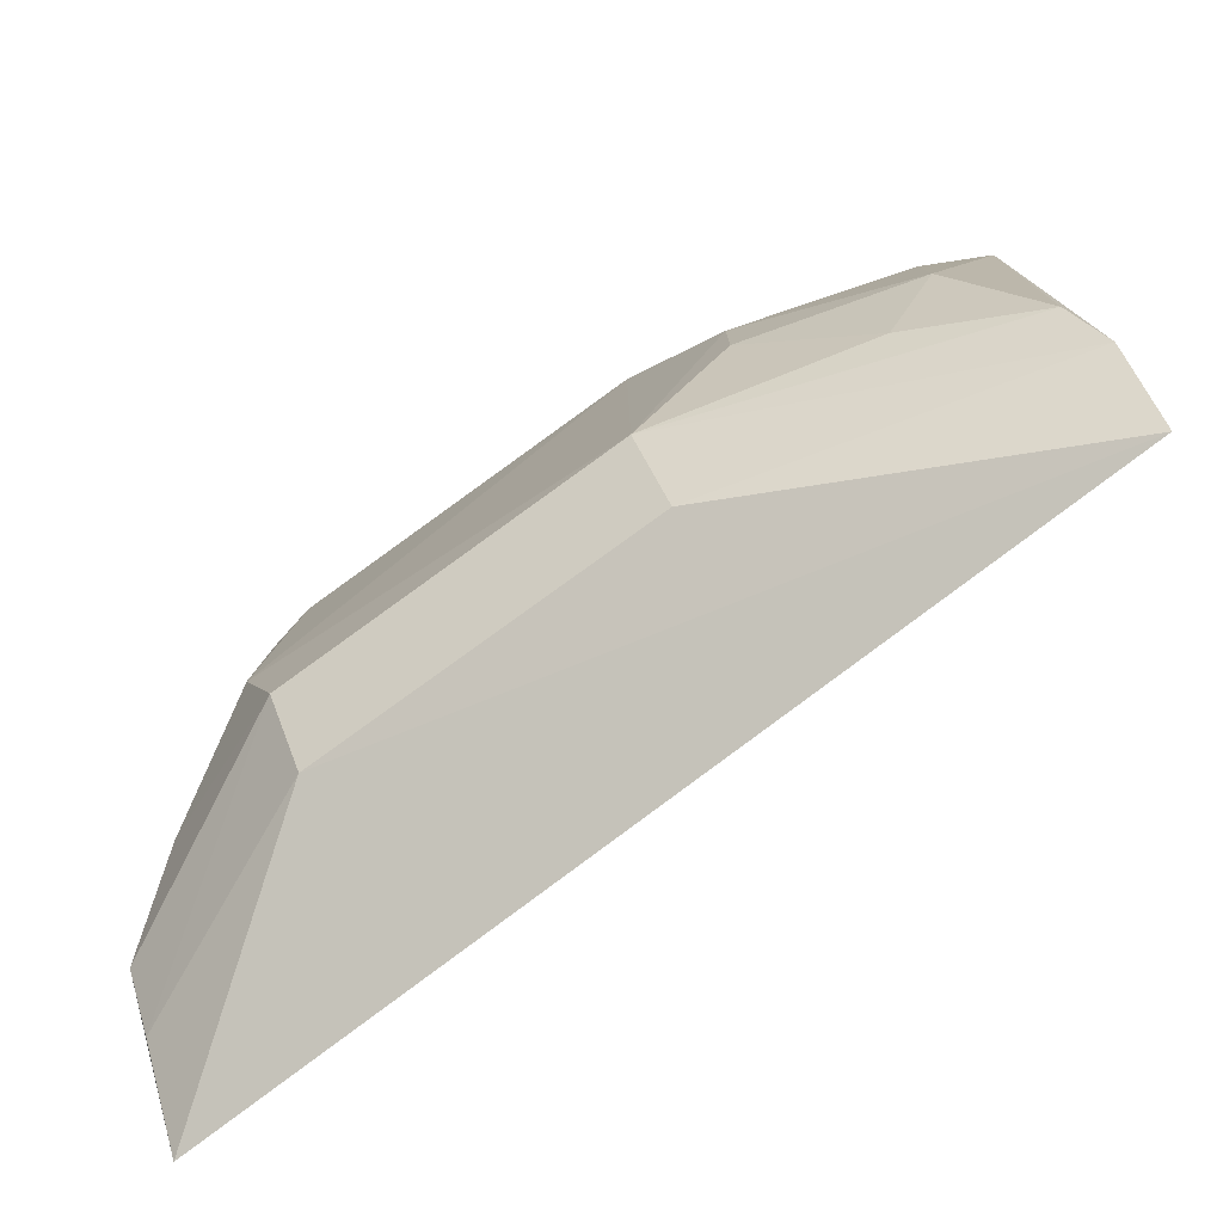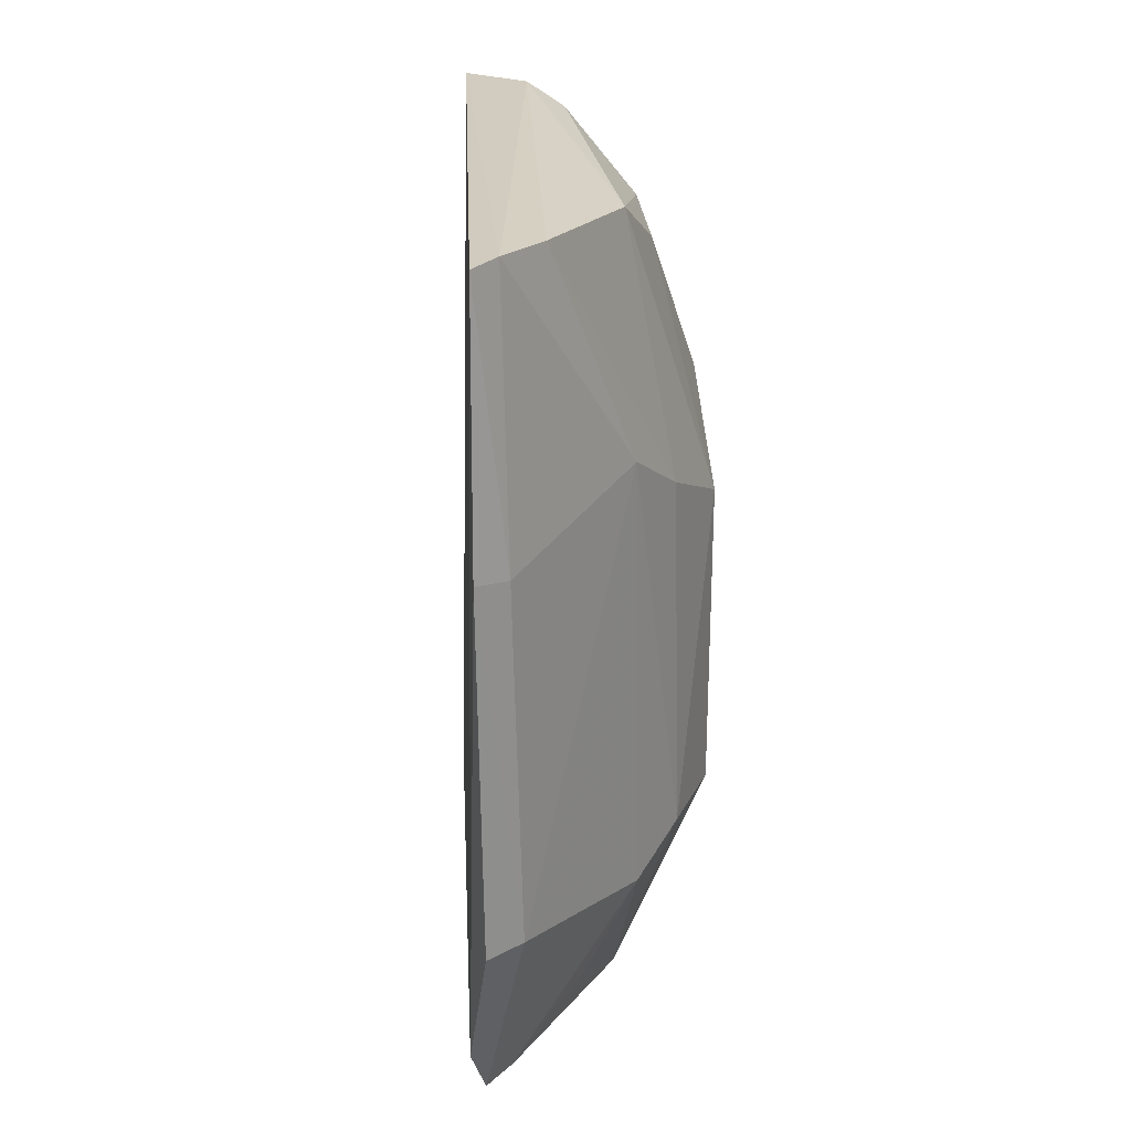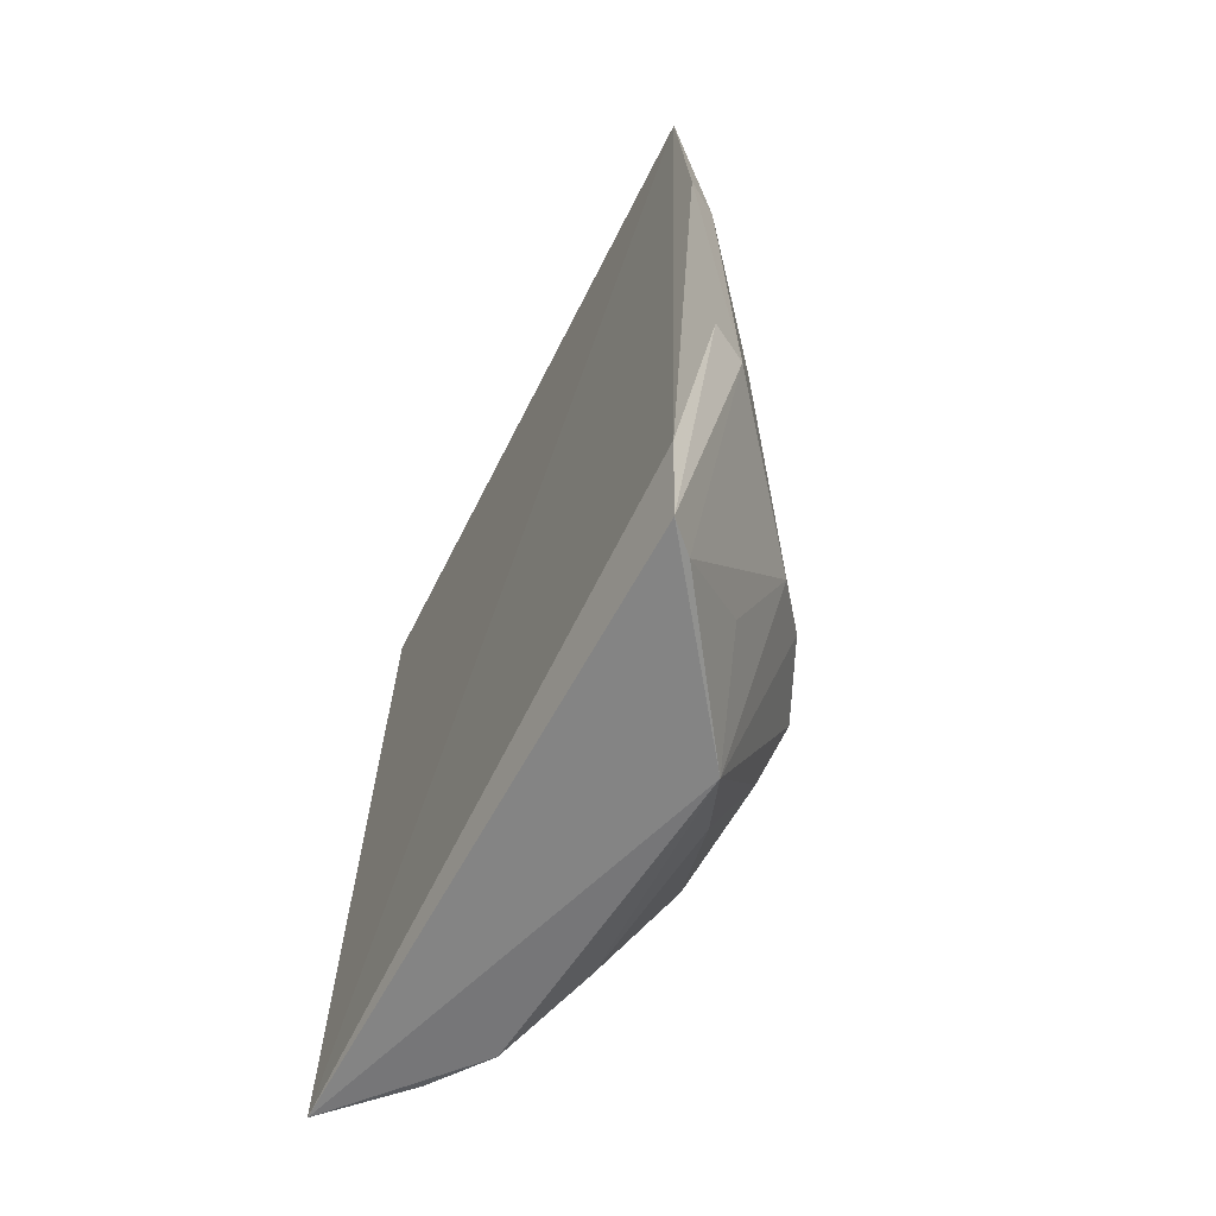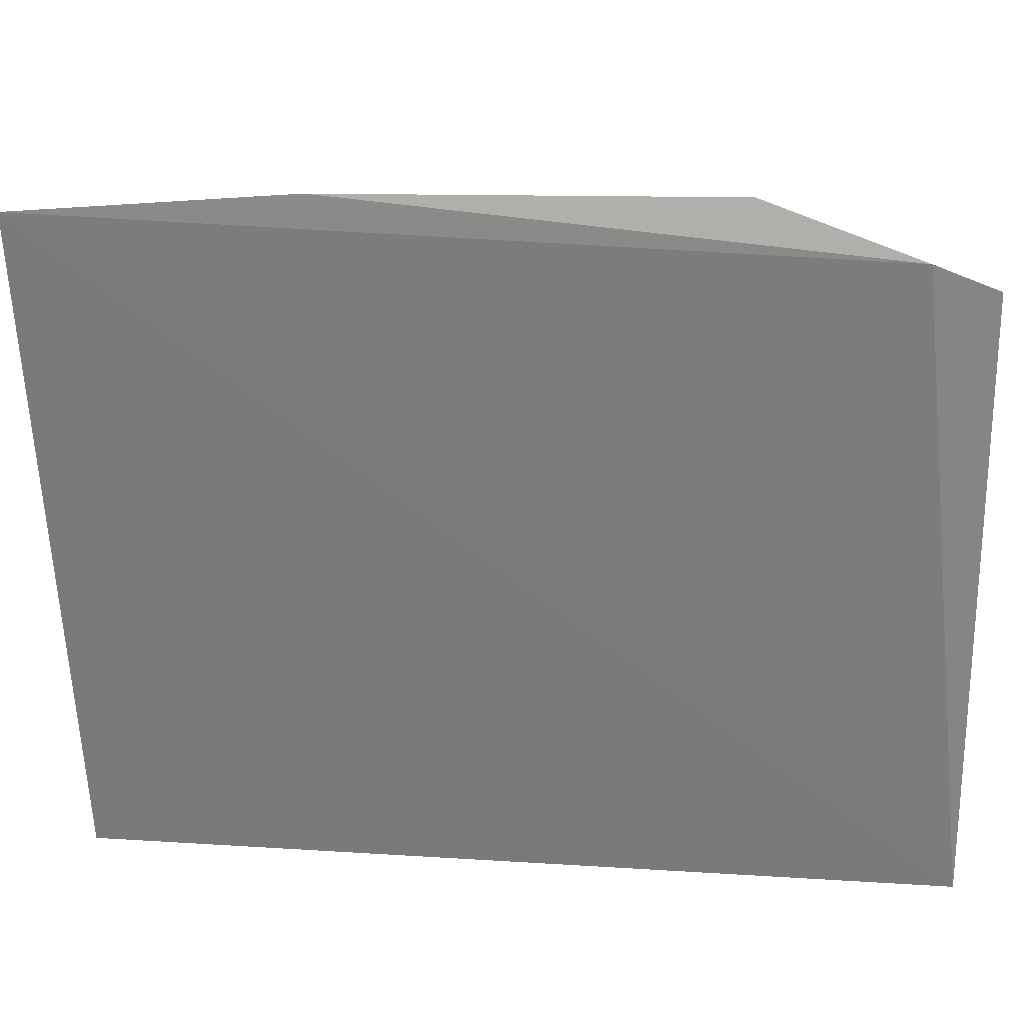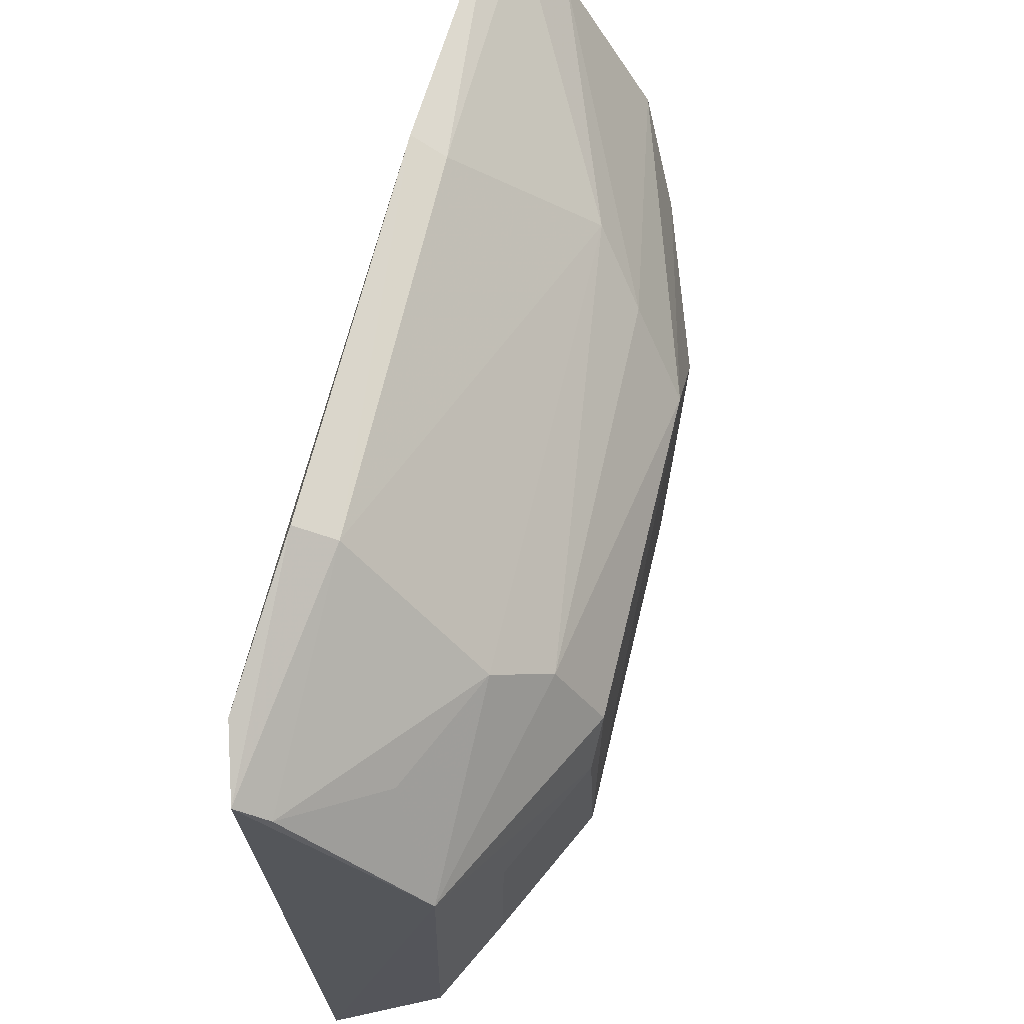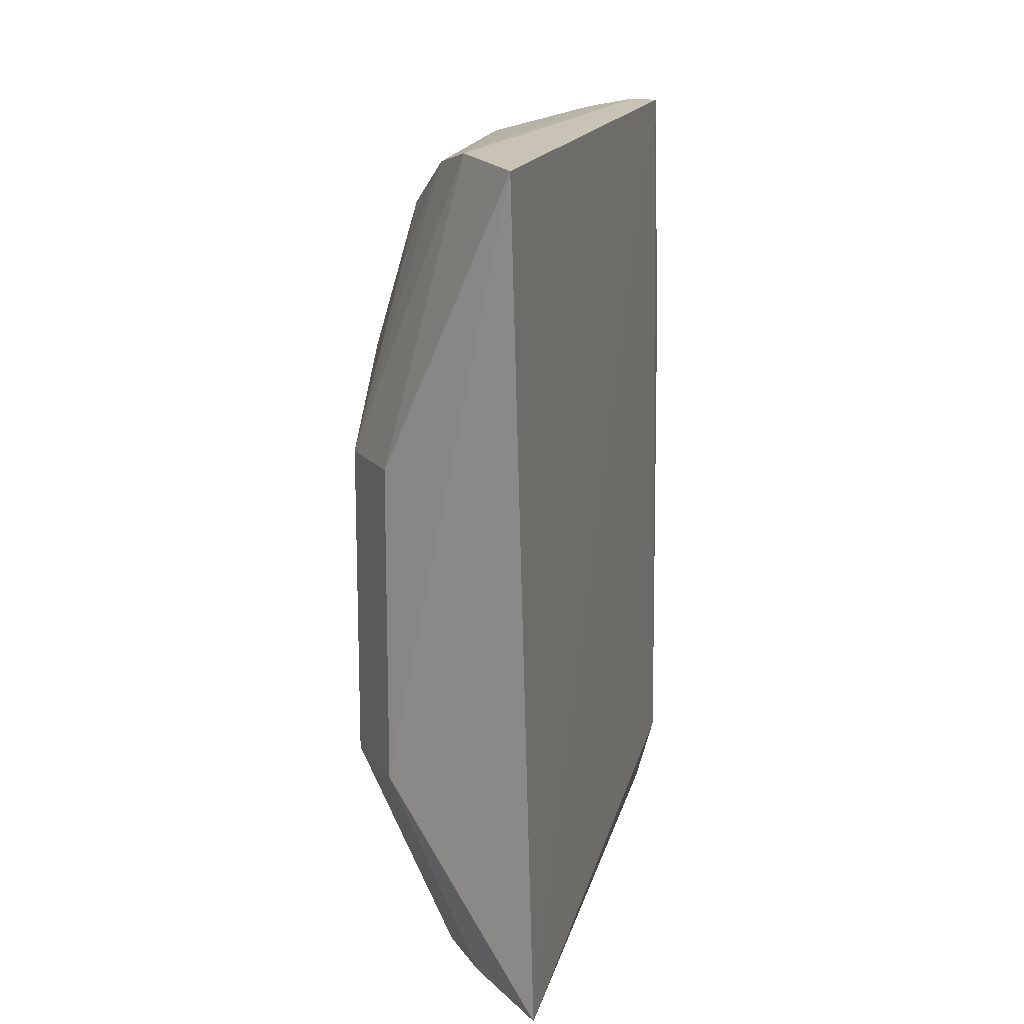
<metadata>
{"format":"obj","ext":"obj","renderer":"f3d","projection":"perspective","resolution":1024,"background":"white","views":[{"elev":-77.4,"azim":-53.9,"up":"+Y"},{"elev":26.9,"azim":171.6,"up":"+Z"},{"elev":-62.3,"azim":147.5,"up":"+Z"},{"elev":24.9,"azim":95.6,"up":"+Y"},{"elev":64.7,"azim":-166.3,"up":"+Y"},{"elev":15.6,"azim":9.0,"up":"+Z"}]}
</metadata>
<code>
v -0.1922 -0.09177 0.3993
v -0.1856 -0.08826 0.1419
v -0.1711 0.1134 0.4045
v -0.1697 0.1213 0.3232
v -0.2494 0.0402 0.2096
v -0.1672 0.1084 0.1635
v -0.2488 -0.04329 0.2096
v -0.2321 0.02463 0.3805
v -0.219 0.0778 0.3353
v -0.1821 0.1181 0.2096
v -0.2195 0.0478 0.1473
v -0.2343 -0.06597 0.2096
v -0.2197 0.05048 0.398
v -0.2486 -0.04326 0.3078
v -0.1797 0.1165 0.3219
v -0.2492 0.04017 0.3078
v -0.1707 0.1234 0.2084
v -0.2357 0.06365 0.2096
v -0.1725 0.09983 0.1448
v -0.2503 -0.01331 0.1995
v -0.2067 -0.06771 0.1468
v -0.2185 -0.05311 0.3978
v -0.1928 0.09174 0.4035
v -0.2341 -0.06588 0.3078
v -0.1791 0.107 0.4052
v -0.2332 0.06207 0.321
v -0.2484 0.009696 0.3354
v -0.221 0.07908 0.1995
v -0.2485 0.02488 0.2005
v -0.2181 -0.05014 0.1476
v -0.2343 -0.01314 0.3811
v -0.209 -0.06917 0.4017
v -0.1814 0.09251 0.1462
v -0.2326 0.02471 0.1666
v -0.232 -0.02783 0.1668
v -0.2478 -0.01281 0.3352
v -0.2333 -0.0406 0.3656
v -0.2056 0.07696 0.166
f 1 2 3
f 6 3 2
f 6 4 3
f 12 2 1
f 14 7 12
f 15 3 4
f 15 10 9
f 15 4 10
f 16 8 13
f 17 10 4
f 17 4 6
f 18 5 16
f 18 11 5
f 19 6 2
f 19 2 11
f 19 17 6
f 19 10 17
f 20 16 5
f 20 7 14
f 20 14 16
f 21 12 7
f 21 2 12
f 24 14 12
f 24 12 1
f 25 15 9
f 25 3 15
f 25 9 23
f 25 1 3
f 26 16 13
f 26 18 16
f 26 9 18
f 26 23 9
f 26 13 23
f 27 16 14
f 27 8 16
f 28 18 9
f 28 9 10
f 28 11 18
f 29 20 5
f 29 5 11
f 30 21 7
f 30 11 2
f 30 2 21
f 31 22 13
f 31 13 8
f 31 8 27
f 32 23 13
f 32 13 22
f 32 25 23
f 32 1 25
f 32 24 1
f 32 22 14
f 32 14 24
f 33 28 10
f 33 10 19
f 33 19 11
f 34 29 11
f 34 20 29
f 35 30 7
f 35 7 20
f 35 20 34
f 35 34 11
f 35 11 30
f 36 31 27
f 36 27 14
f 37 14 22
f 37 22 31
f 37 36 14
f 37 31 36
f 38 33 11
f 38 11 28
f 38 28 33

</code>
